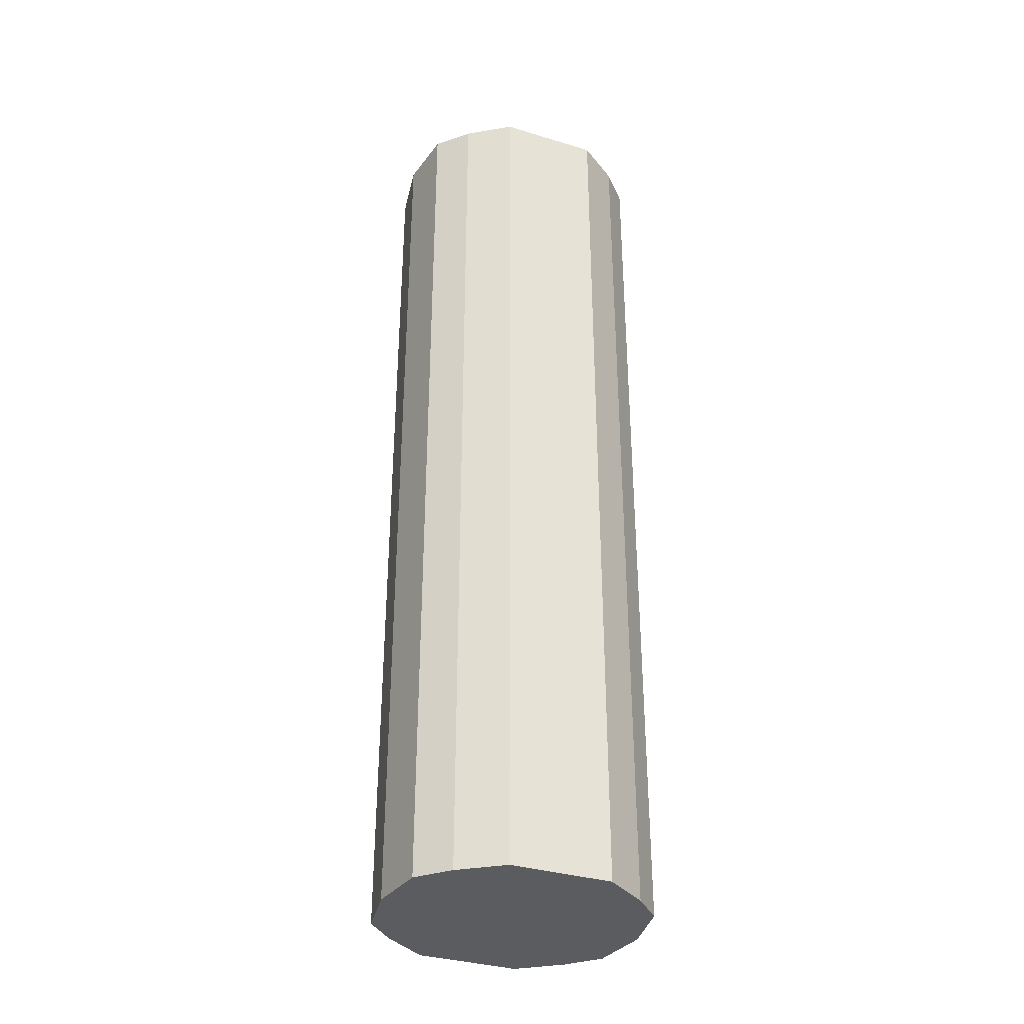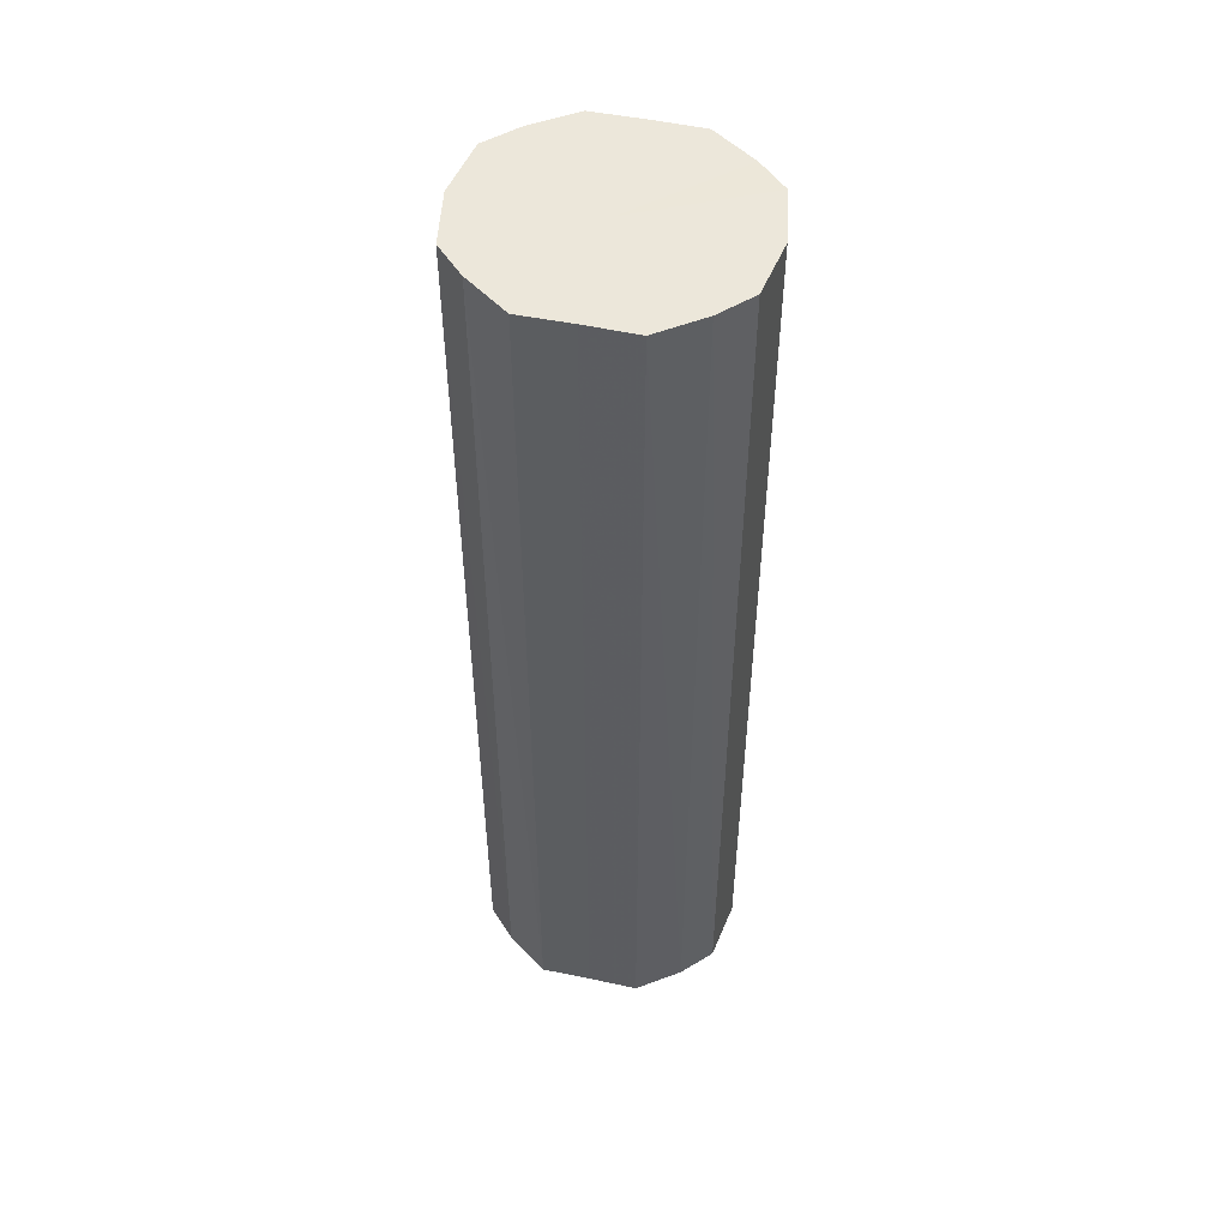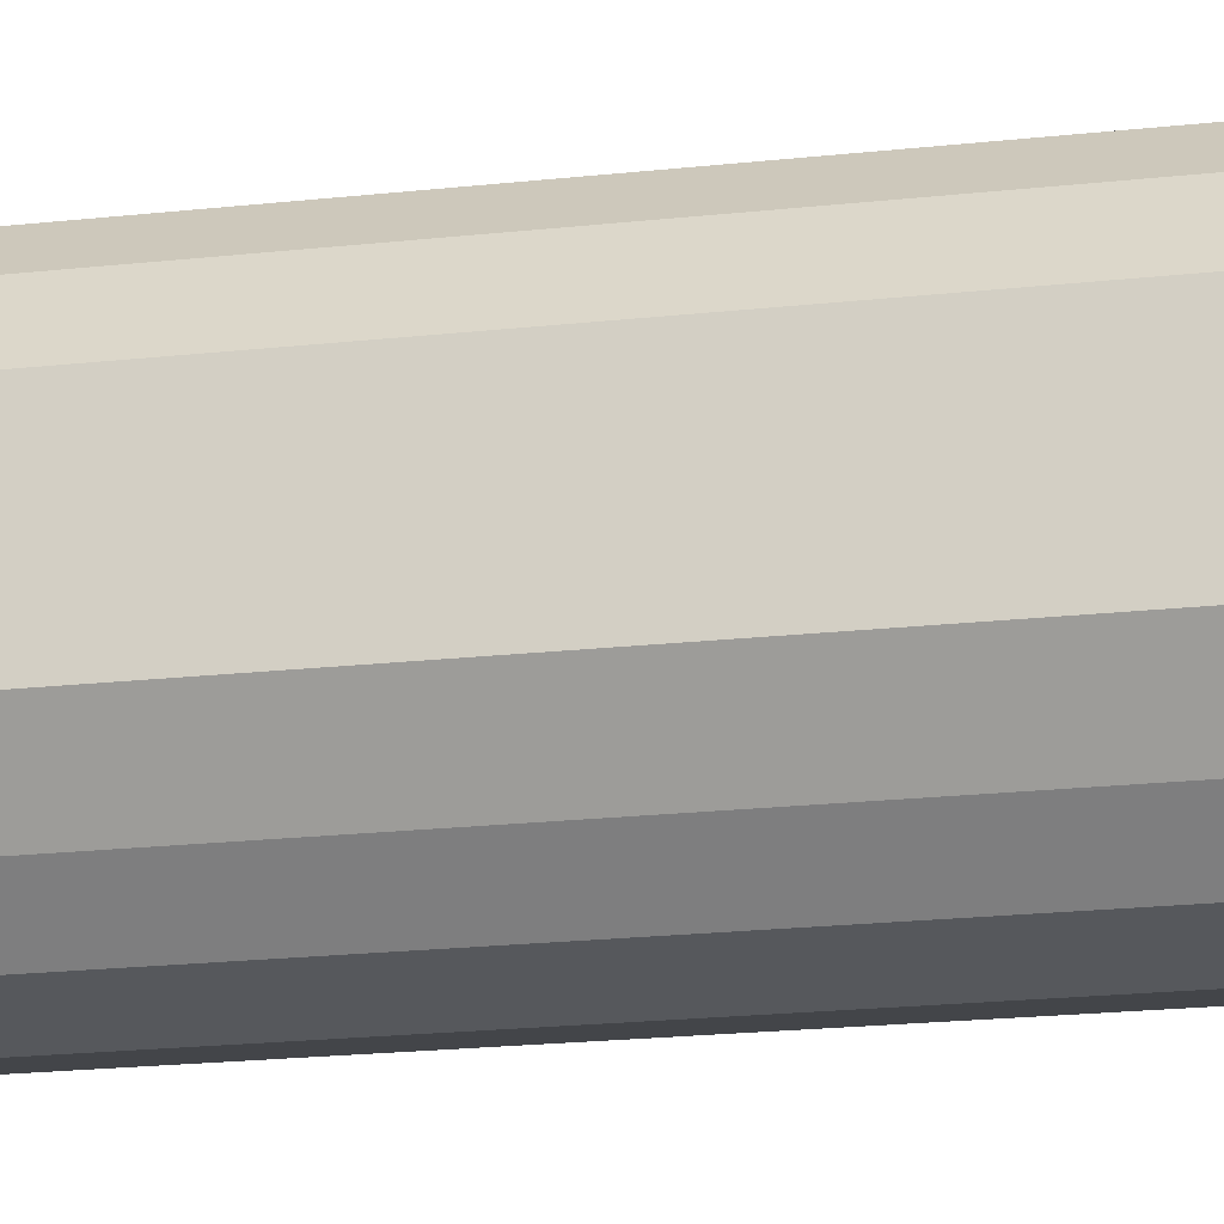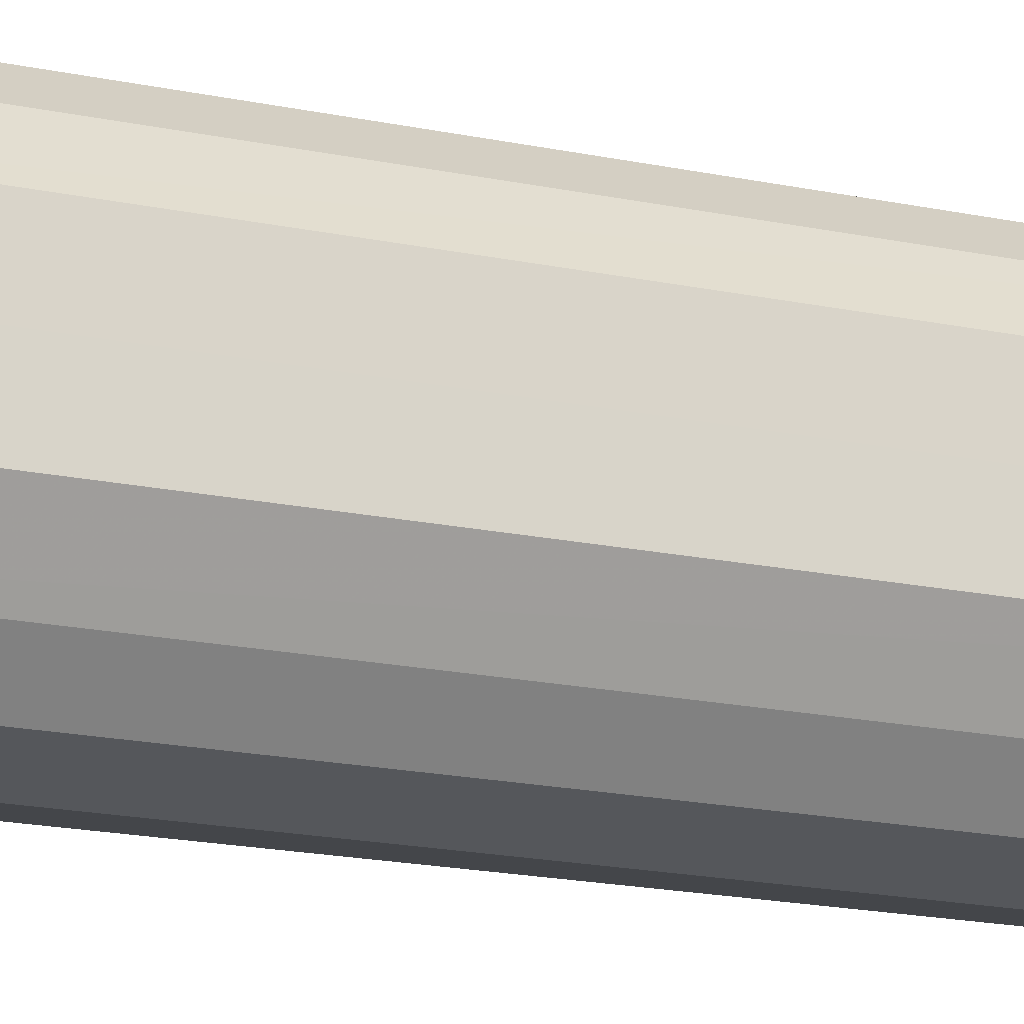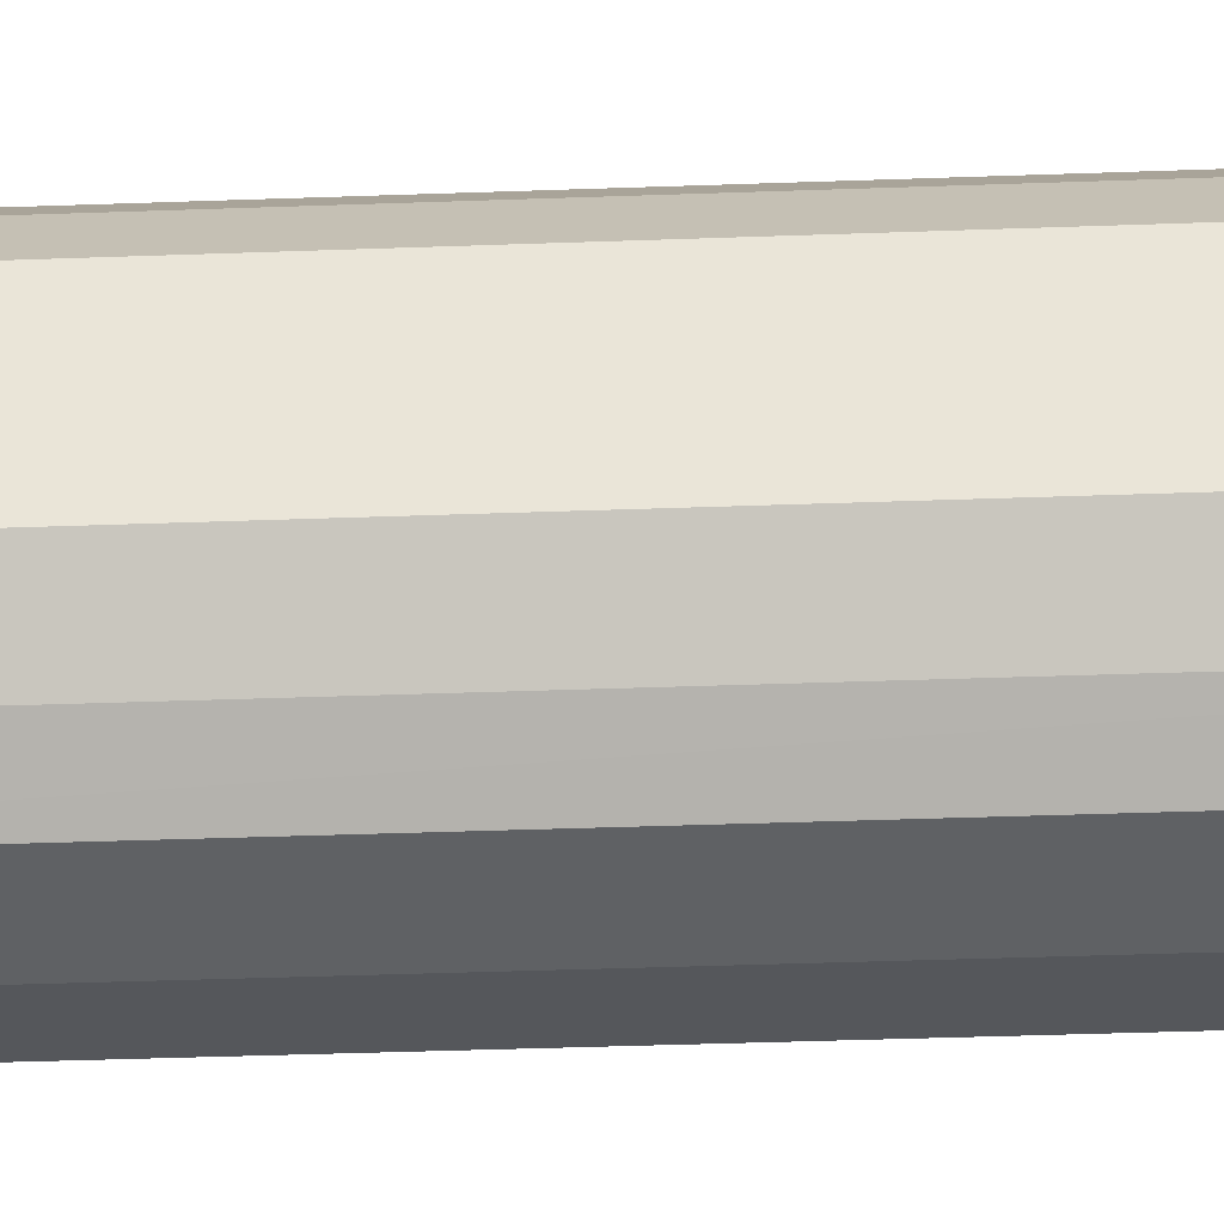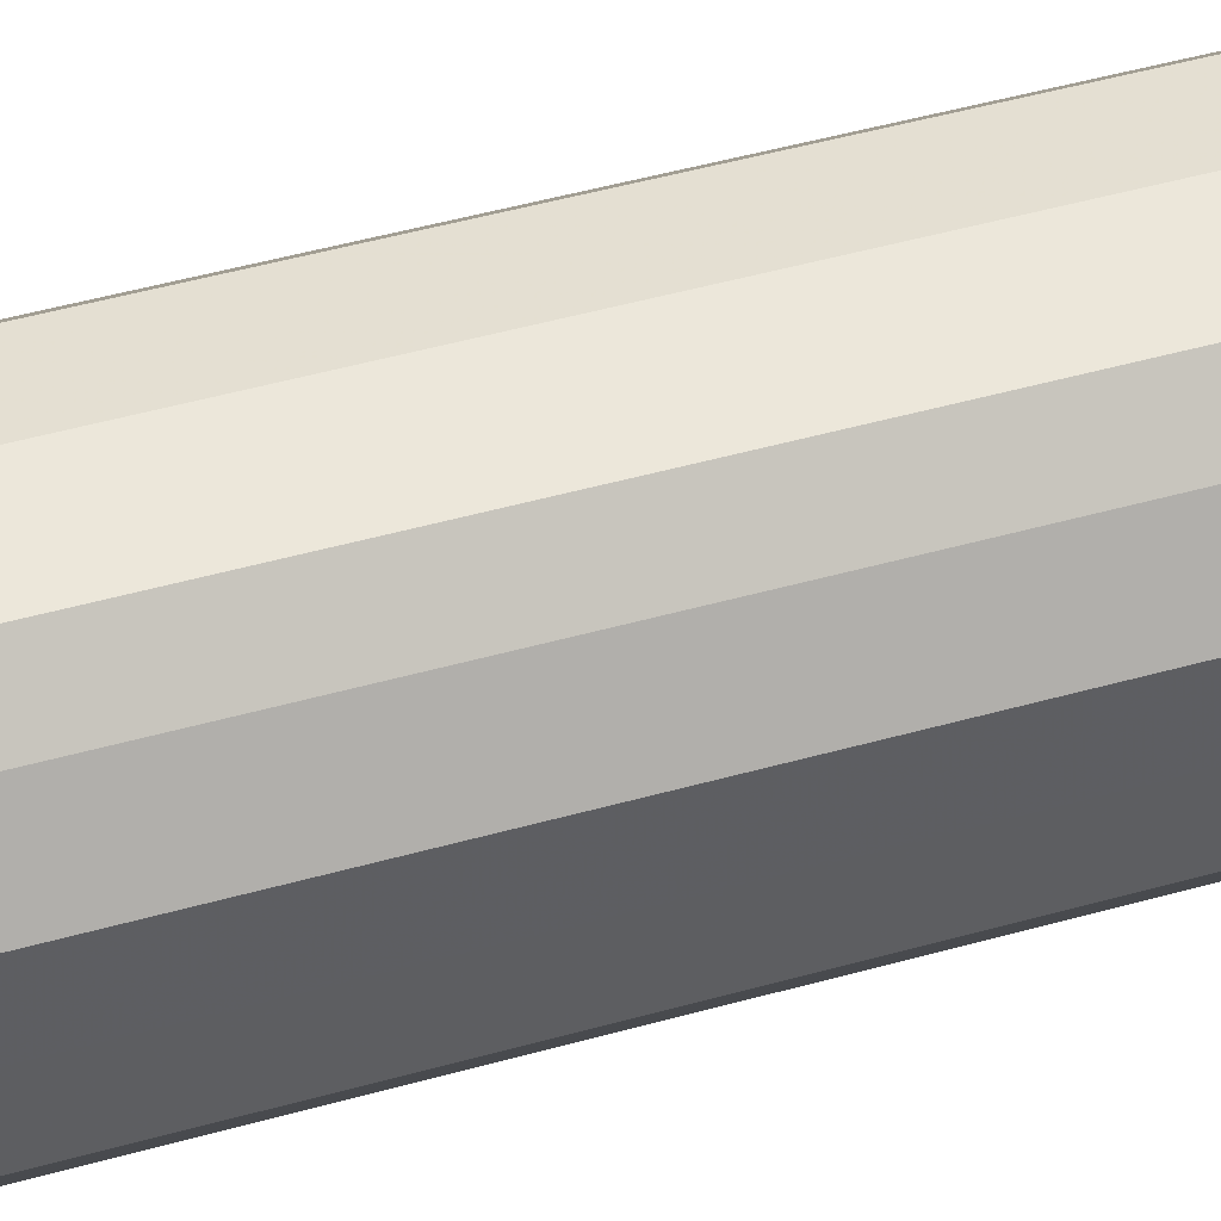
<metadata>
{"format":"obj","ext":"obj","renderer":"f3d","projection":"perspective","resolution":1024,"background":"white","views":[{"elev":-34.9,"azim":-112.1,"up":"+Y"},{"elev":51.1,"azim":-77.2,"up":"+Y"},{"elev":-18.1,"azim":-77.2,"up":"+Z"},{"elev":-18.5,"azim":-112.2,"up":"+Z"},{"elev":-36.3,"azim":-87.2,"up":"+Z"},{"elev":47.1,"azim":-107.8,"up":"+Z"}]}
</metadata>
<code>
o 19776
v 2167 1874 17.54
v 2167 1874 17.53
v 2167 1874 17.54
v 2167 1874 17.51
v 2167 1874 17.53
v 2167 1874 17.56
v 2167 1874 17.56
v 2167 1874 17.5
v 2167 1874 17.51
v 2167 1874 17.58
v 2167 1874 17.58
v 2167 1874 17.5
v 2167 1874 17.5
v 2167 1874 17.59
v 2167 1874 17.59
v 2167 1874 17.5
v 2167 1874 17.5
v 2167 1874 17.59
v 2167 1874 17.59
v 2167 1874 17.51
v 2167 1874 17.5
v 2167 1874 17.59
v 2167 1874 17.59
v 2167 1874 17.53
v 2167 1874 17.51
v 2167 1874 17.58
v 2167 1874 17.58
v 2167 1874 17.54
v 2167 1874 17.53
v 2167 1874 17.56
v 2167 1874 17.56
v 2167 1874 17.54
v 2167 1874 17.54
v 2167 1874 17.53
v 2167 1874 17.53
v 2167 1874 17.51
v 2167 1874 17.51
v 2167 1874 17.56
v 2167 1874 17.54
v 2167 1874 17.58
v 2167 1874 17.56
v 2167 1874 17.5
v 2167 1874 17.5
v 2167 1874 17.59
v 2167 1874 17.58
v 2167 1874 17.59
v 2167 1874 17.59
v 2167 1874 17.5
v 2167 1874 17.5
v 2167 1874 17.59
v 2167 1874 17.59
v 2167 1874 17.58
v 2167 1874 17.59
v 2167 1874 17.5
v 2167 1874 17.5
v 2167 1874 17.56
v 2167 1874 17.58
v 2167 1874 17.54
v 2167 1874 17.56
v 2167 1874 17.51
v 2167 1874 17.51
v 2167 1874 17.53
v 2167 1874 17.54
v 2167 1874 17.53
v 2167 1874 17.54
v 2167 1874 17.53
v 2167 1874 17.54
v 2167 1874 17.51
v 2167 1874 17.56
v 2167 1874 17.5
v 2167 1874 17.58
v 2167 1874 17.5
v 2167 1874 17.59
v 2167 1874 17.5
v 2167 1874 17.59
v 2167 1874 17.51
v 2167 1874 17.59
v 2167 1874 17.53
v 2167 1874 17.58
v 2167 1874 17.54
v 2167 1874 17.56
v 2167 1874 17.54
v 2167 1874 17.54
v 2167 1874 17.53
v 2167 1874 17.56
v 2167 1874 17.51
v 2167 1874 17.58
v 2167 1874 17.5
v 2167 1874 17.59
v 2167 1874 17.5
v 2167 1874 17.59
v 2167 1874 17.5
v 2167 1874 17.59
v 2167 1874 17.51
v 2167 1874 17.58
v 2167 1874 17.53
v 2167 1874 17.56
v 2167 1874 17.54
f 1 2 3
f 2 4 5
f 6 1 7
f 4 8 9
f 10 6 11
f 8 12 13
f 14 10 15
f 12 16 17
f 18 14 19
f 16 20 21
f 22 18 23
f 20 24 25
f 26 22 27
f 24 28 29
f 30 26 31
f 28 30 32
f 33 34 35
f 35 36 37
f 38 39 33
f 40 41 38
f 37 42 43
f 44 45 40
f 46 47 44
f 43 48 49
f 50 51 46
f 52 53 50
f 49 54 55
f 56 57 52
f 58 59 56
f 55 60 61
f 62 63 58
f 61 64 62
f 65 66 67
f 65 68 66
f 65 67 69
f 65 70 68
f 65 69 71
f 65 72 70
f 65 71 73
f 65 74 72
f 65 73 75
f 65 76 74
f 65 75 77
f 65 78 76
f 65 77 79
f 65 80 78
f 65 79 81
f 65 81 80
f 82 83 84
f 82 85 83
f 82 84 86
f 82 87 85
f 82 86 88
f 82 89 87
f 82 88 90
f 82 91 89
f 82 90 92
f 82 93 91
f 82 92 94
f 82 95 93
f 82 94 96
f 82 97 95
f 82 96 98
f 82 98 97

</code>
